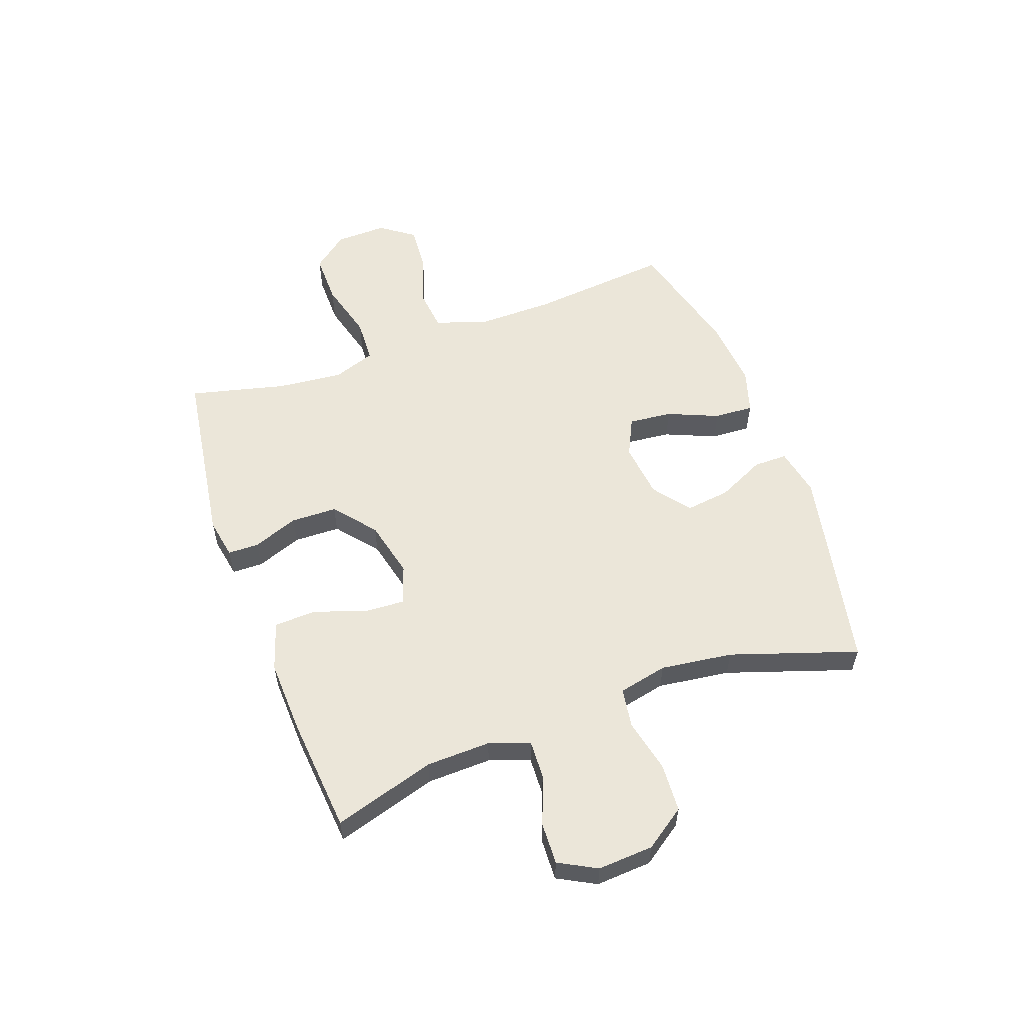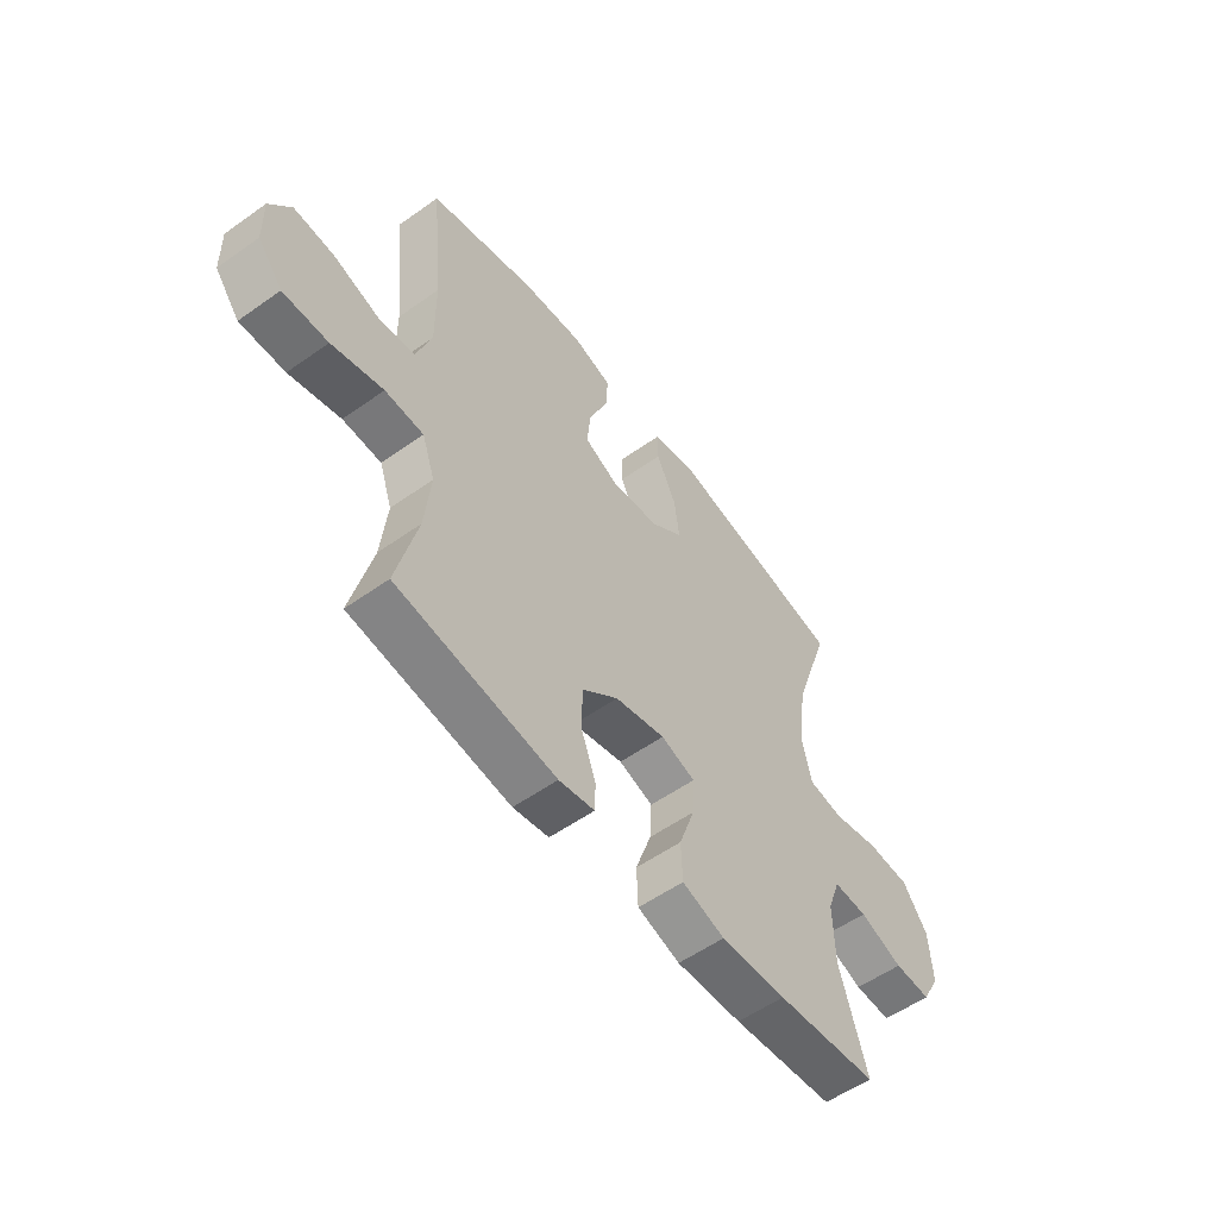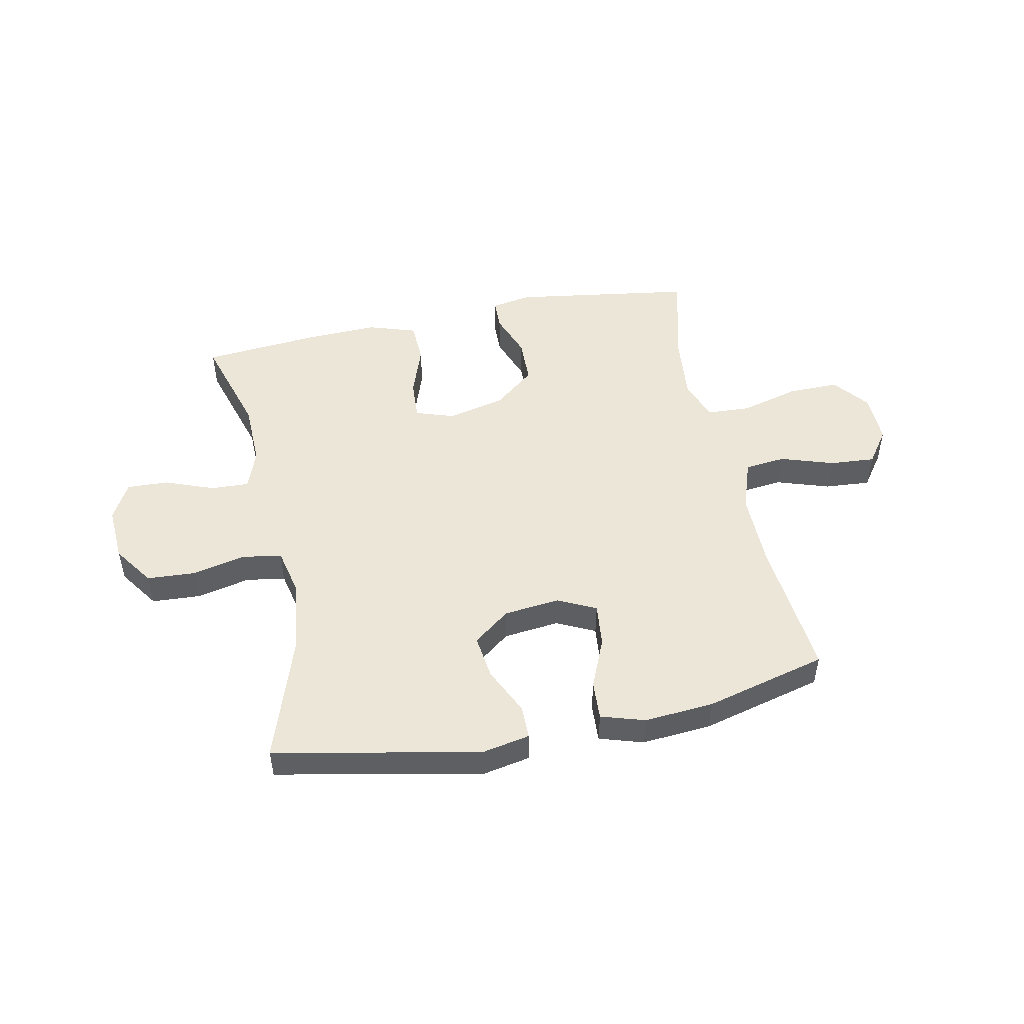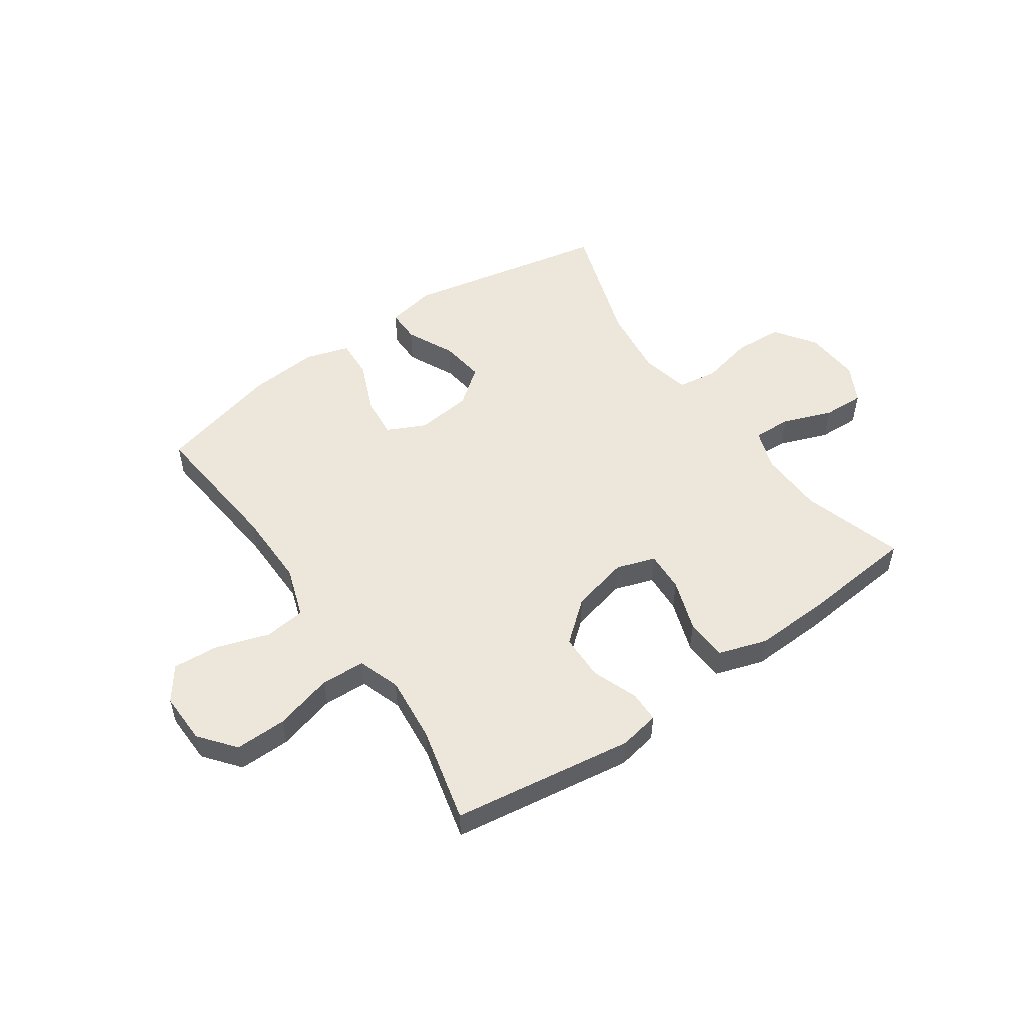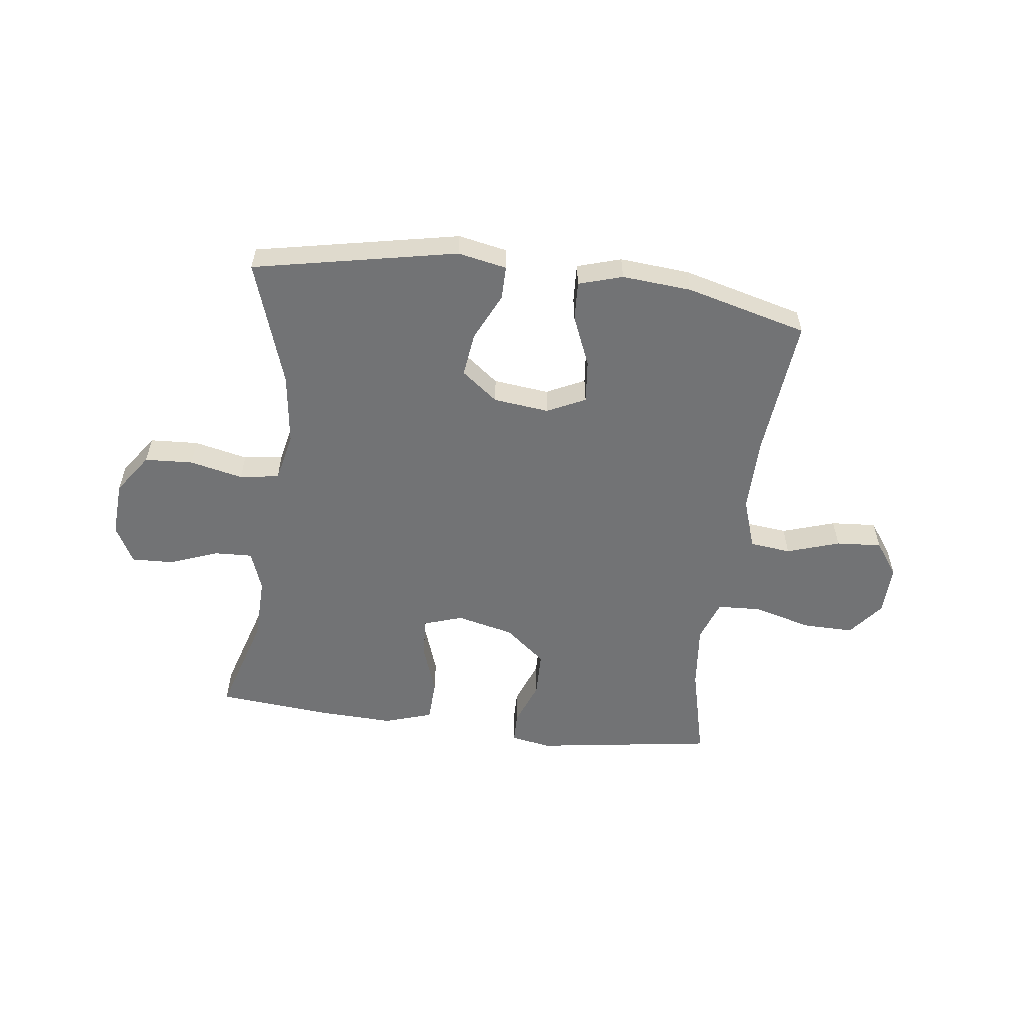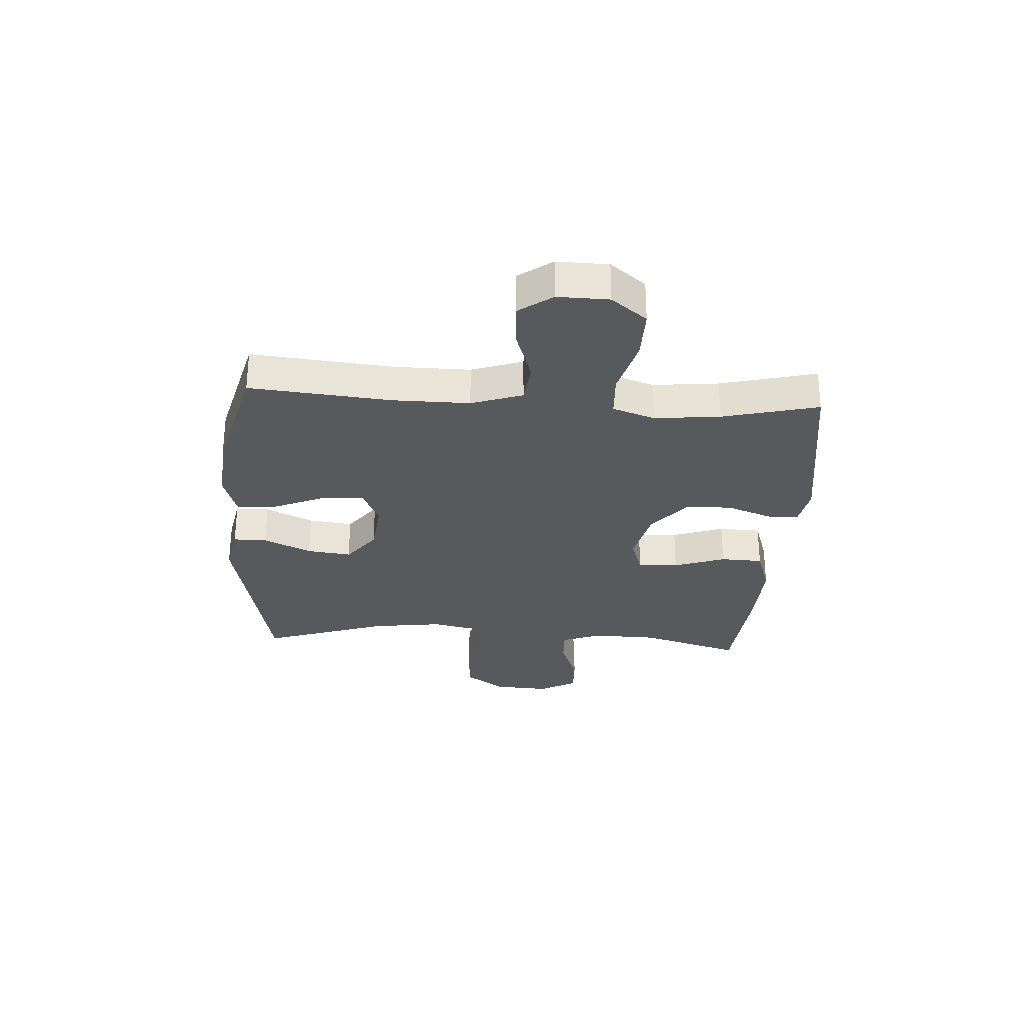
<metadata>
{"format":"obj","ext":"obj","renderer":"f3d","projection":"perspective","resolution":1024,"background":"white","views":[{"elev":56.5,"azim":-110.0,"up":"+Y"},{"elev":-55.4,"azim":126.8,"up":"+Z"},{"elev":49.3,"azim":-11.6,"up":"+Y"},{"elev":52.2,"azim":145.0,"up":"+Y"},{"elev":-55.8,"azim":-7.4,"up":"+Y"},{"elev":-29.4,"azim":86.5,"up":"+Y"}]}
</metadata>
<code>
v -0.5 0.07 0.5
v -0.137 0.07 0.574
v -0.05 0.07 0.557
v -0.05 0.07 0.497
v -0.09 0.07 0.412
v -0.1 0.07 0.333
v -0.035 0.07 0.283
v 0.064 0.07 0.272
v 0.132 0.07 0.305
v 0.124 0.07 0.382
v 0.086 0.07 0.472
v 0.082 0.07 0.542
v 0.16 0.07 0.566
v 0.284 0.07 0.556
v 0.5 0.07 0.5
v 0.476 0.07 0.249
v 0.475 0.07 0.113
v 0.506 0.07 0.022
v 0.579 0.07 0.014
v 0.673 0.07 0.045
v 0.754 0.07 0.051
v 0.797 0.07 -0.009
v 0.795 0.07 -0.1
v 0.745 0.07 -0.163
v 0.654 0.07 -0.162
v 0.55 0.07 -0.134
v 0.472 0.07 -0.138
v 0.446 0.07 -0.213
v 0.458 0.07 -0.33
v 0.5 0.07 -0.5
v 0.179 0.07 -0.548
v 0.107 0.07 -0.535
v 0.106 0.07 -0.48
v 0.136 0.07 -0.399
v 0.134 0.07 -0.317
v 0.061 0.07 -0.257
v -0.041 0.07 -0.233
v -0.11 0.07 -0.256
v -0.106 0.07 -0.328
v -0.074 0.07 -0.42
v -0.077 0.07 -0.495
v -0.163 0.07 -0.523
v -0.295 0.07 -0.518
v -0.5 0.07 -0.5
v -0.446 0.07 -0.32
v -0.443 0.07 -0.205
v -0.469 0.07 -0.133
v -0.537 0.07 -0.136
v -0.624 0.07 -0.169
v -0.698 0.07 -0.172
v -0.734 0.07 -0.105
v -0.728 0.07 -0.006
v -0.678 0.07 0.066
v -0.592 0.07 0.071
v -0.497 0.07 0.05
v -0.427 0.07 0.061
v -0.408 0.07 0.148
v -0.425 0.07 0.276
v -0.5 0 0.5
v -0.137 0 0.574
v -0.05 0 0.557
v -0.05 0 0.497
v -0.09 0 0.412
v -0.1 0 0.333
v -0.035 0 0.283
v 0.064 0 0.272
v 0.132 0 0.305
v 0.124 0 0.382
v 0.086 0 0.472
v 0.082 0 0.542
v 0.16 0 0.566
v 0.284 0 0.556
v 0.5 0 0.5
v 0.476 0 0.249
v 0.475 0 0.113
v 0.506 0 0.022
v 0.579 0 0.014
v 0.673 0 0.045
v 0.754 0 0.051
v 0.797 0 -0.009
v 0.795 0 -0.1
v 0.745 0 -0.163
v 0.654 0 -0.162
v 0.55 0 -0.134
v 0.472 0 -0.138
v 0.446 0 -0.213
v 0.458 0 -0.33
v 0.5 0 -0.5
v 0.179 0 -0.548
v 0.107 0 -0.535
v 0.106 0 -0.48
v 0.136 0 -0.399
v 0.134 0 -0.317
v 0.061 0 -0.257
v -0.041 0 -0.233
v -0.11 0 -0.256
v -0.106 0 -0.328
v -0.074 0 -0.42
v -0.077 0 -0.495
v -0.163 0 -0.523
v -0.295 0 -0.518
v -0.5 0 -0.5
v -0.446 0 -0.32
v -0.443 0 -0.205
v -0.469 0 -0.133
v -0.537 0 -0.136
v -0.624 0 -0.169
v -0.698 0 -0.172
v -0.734 0 -0.105
v -0.728 0 -0.006
v -0.678 0 0.066
v -0.592 0 0.071
v -0.497 0 0.05
v -0.427 0 0.061
v -0.408 0 0.148
v -0.425 0 0.276
f 53 54 55
f 52 53 55
f 51 52 55
f 50 51 55
f 49 50 55
f 48 49 55
f 47 48 55 56
f 46 47 56 57
f 43 44 45
f 42 43 45
f 41 42 45
f 40 41 45
f 39 40 45
f 45 46 57
f 39 45 57
f 38 39 57
f 32 33 34
f 31 32 34
f 30 31 34
f 29 30 34
f 28 29 34 35
f 27 28 35 36
f 24 25 26
f 23 24 26
f 22 23 26
f 21 22 26
f 20 21 26
f 19 20 26
f 18 19 26 27
f 27 36 37
f 18 27 37
f 17 18 37
f 14 15 16
f 13 14 16
f 12 13 16
f 11 12 16
f 10 11 16
f 9 10 16 17
f 3 4 5
f 2 3 5
f 1 2 5
f 58 1 5
f 58 5 6
f 57 58 6 7
f 38 57 7 8
f 17 37 38
f 9 17 38
f 8 9 38
f 113 112 111
f 113 111 110
f 113 110 109
f 113 109 108
f 113 108 107
f 113 107 106
f 114 113 106 105
f 115 114 105 104
f 103 102 101
f 103 101 100
f 103 100 99
f 103 99 98
f 103 98 97
f 115 104 103
f 115 103 97
f 115 97 96
f 92 91 90
f 92 90 89
f 92 89 88
f 92 88 87
f 93 92 87 86
f 94 93 86 85
f 84 83 82
f 84 82 81
f 84 81 80
f 84 80 79
f 84 79 78
f 84 78 77
f 85 84 77 76
f 95 94 85
f 95 85 76
f 95 76 75
f 74 73 72
f 74 72 71
f 74 71 70
f 74 70 69
f 74 69 68
f 75 74 68 67
f 63 62 61
f 63 61 60
f 63 60 59
f 63 59 116
f 64 63 116
f 65 64 116 115
f 66 65 115 96
f 96 95 75
f 96 75 67
f 96 67 66
f 1 59 60 2
f 2 60 61 3
f 3 61 62 4
f 4 62 63 5
f 5 63 64 6
f 6 64 65 7
f 7 65 66 8
f 8 66 67 9
f 9 67 68 10
f 10 68 69 11
f 11 69 70 12
f 12 70 71 13
f 13 71 72 14
f 14 72 73 15
f 15 73 74 16
f 16 74 75 17
f 17 75 76 18
f 18 76 77 19
f 19 77 78 20
f 20 78 79 21
f 21 79 80 22
f 22 80 81 23
f 23 81 82 24
f 24 82 83 25
f 25 83 84 26
f 26 84 85 27
f 27 85 86 28
f 28 86 87 29
f 29 87 88 30
f 30 88 89 31
f 31 89 90 32
f 32 90 91 33
f 33 91 92 34
f 34 92 93 35
f 35 93 94 36
f 36 94 95 37
f 37 95 96 38
f 38 96 97 39
f 39 97 98 40
f 40 98 99 41
f 41 99 100 42
f 42 100 101 43
f 43 101 102 44
f 44 102 103 45
f 45 103 104 46
f 46 104 105 47
f 47 105 106 48
f 48 106 107 49
f 49 107 108 50
f 50 108 109 51
f 51 109 110 52
f 52 110 111 53
f 53 111 112 54
f 54 112 113 55
f 55 113 114 56
f 56 114 115 57
f 57 115 116 58
f 58 116 59 1

</code>
